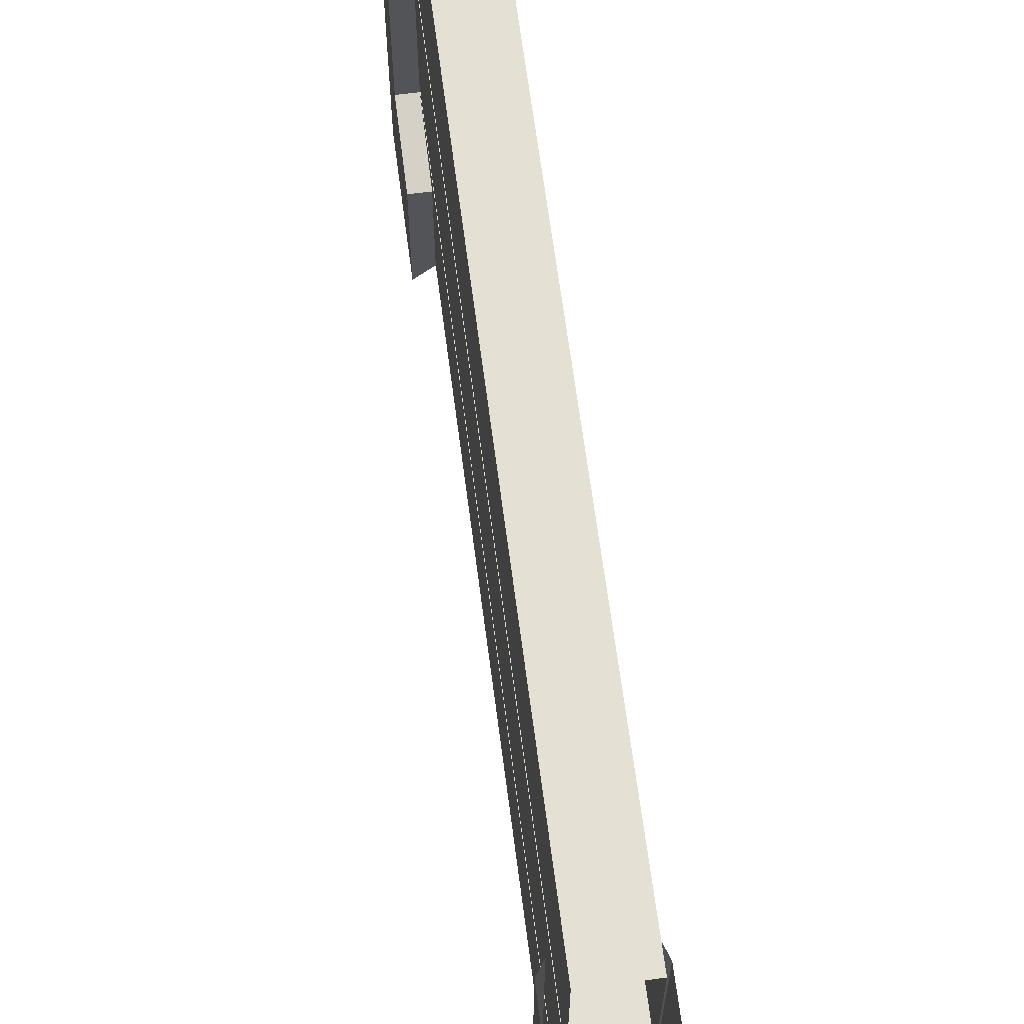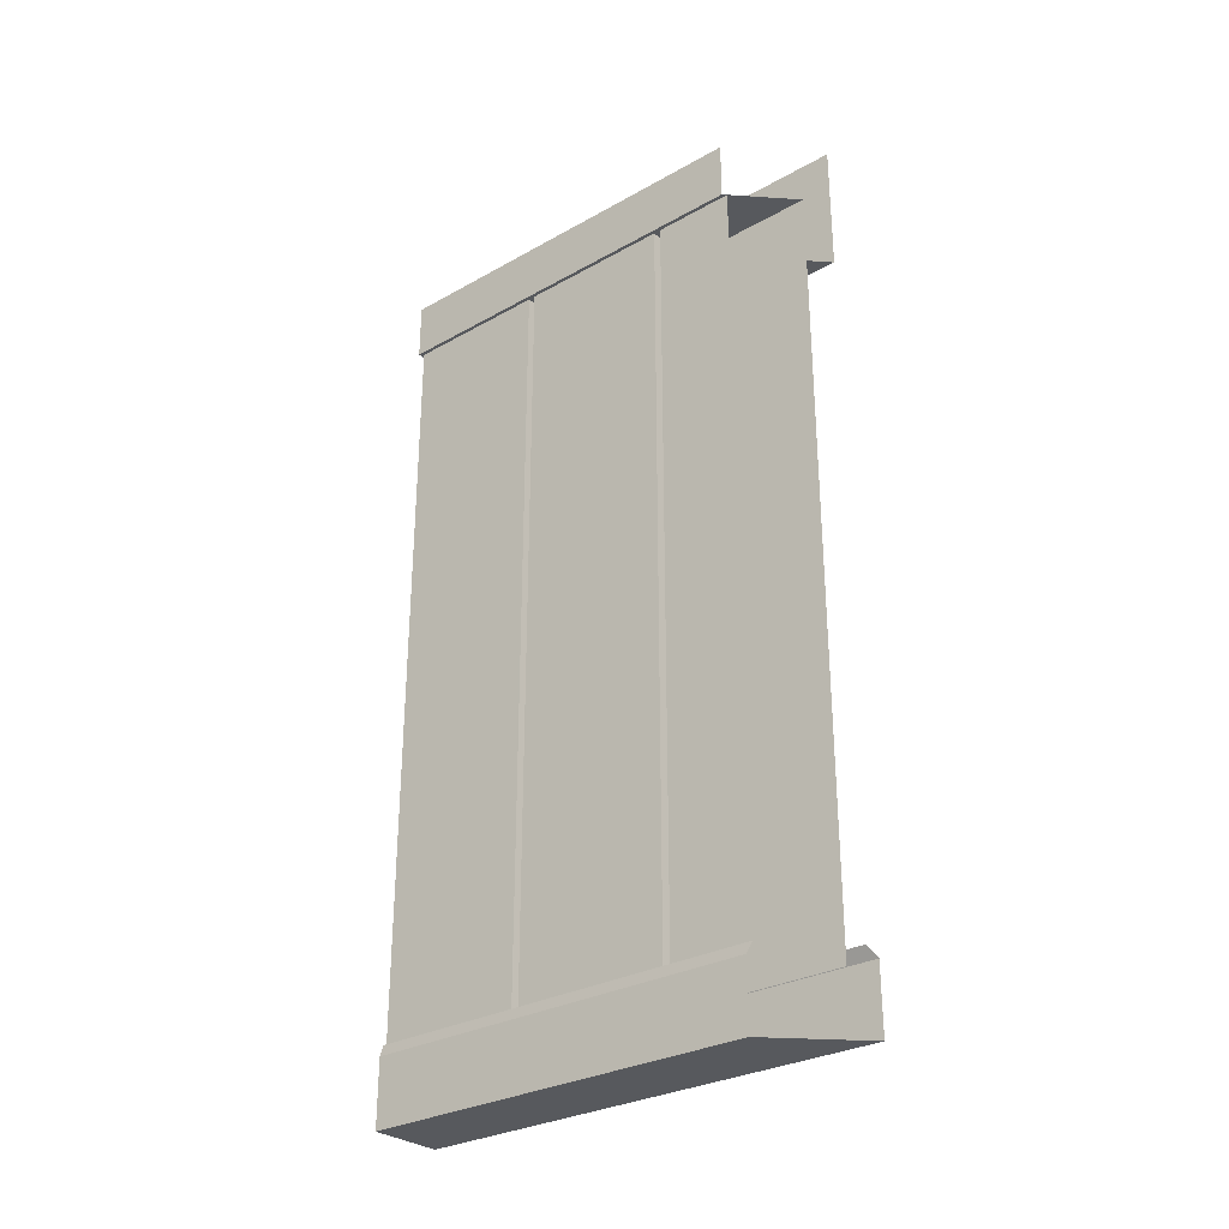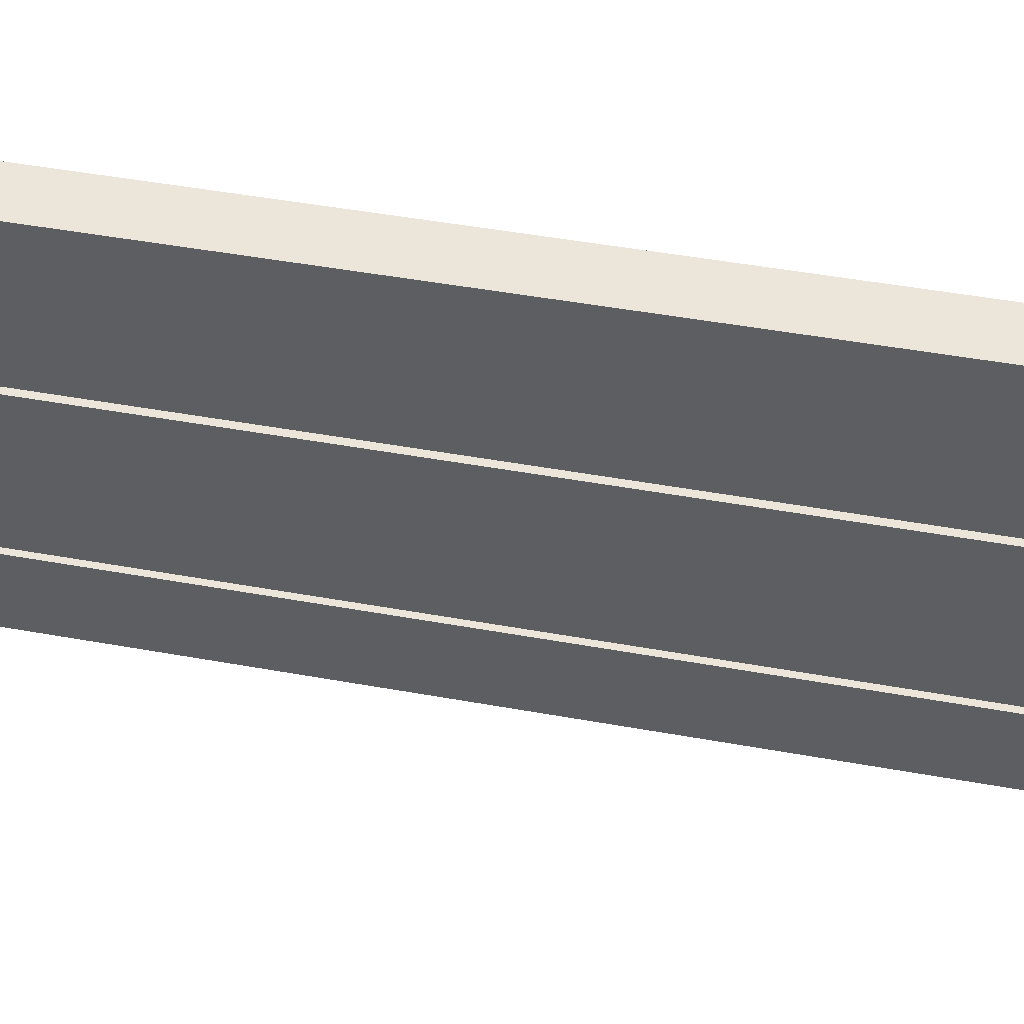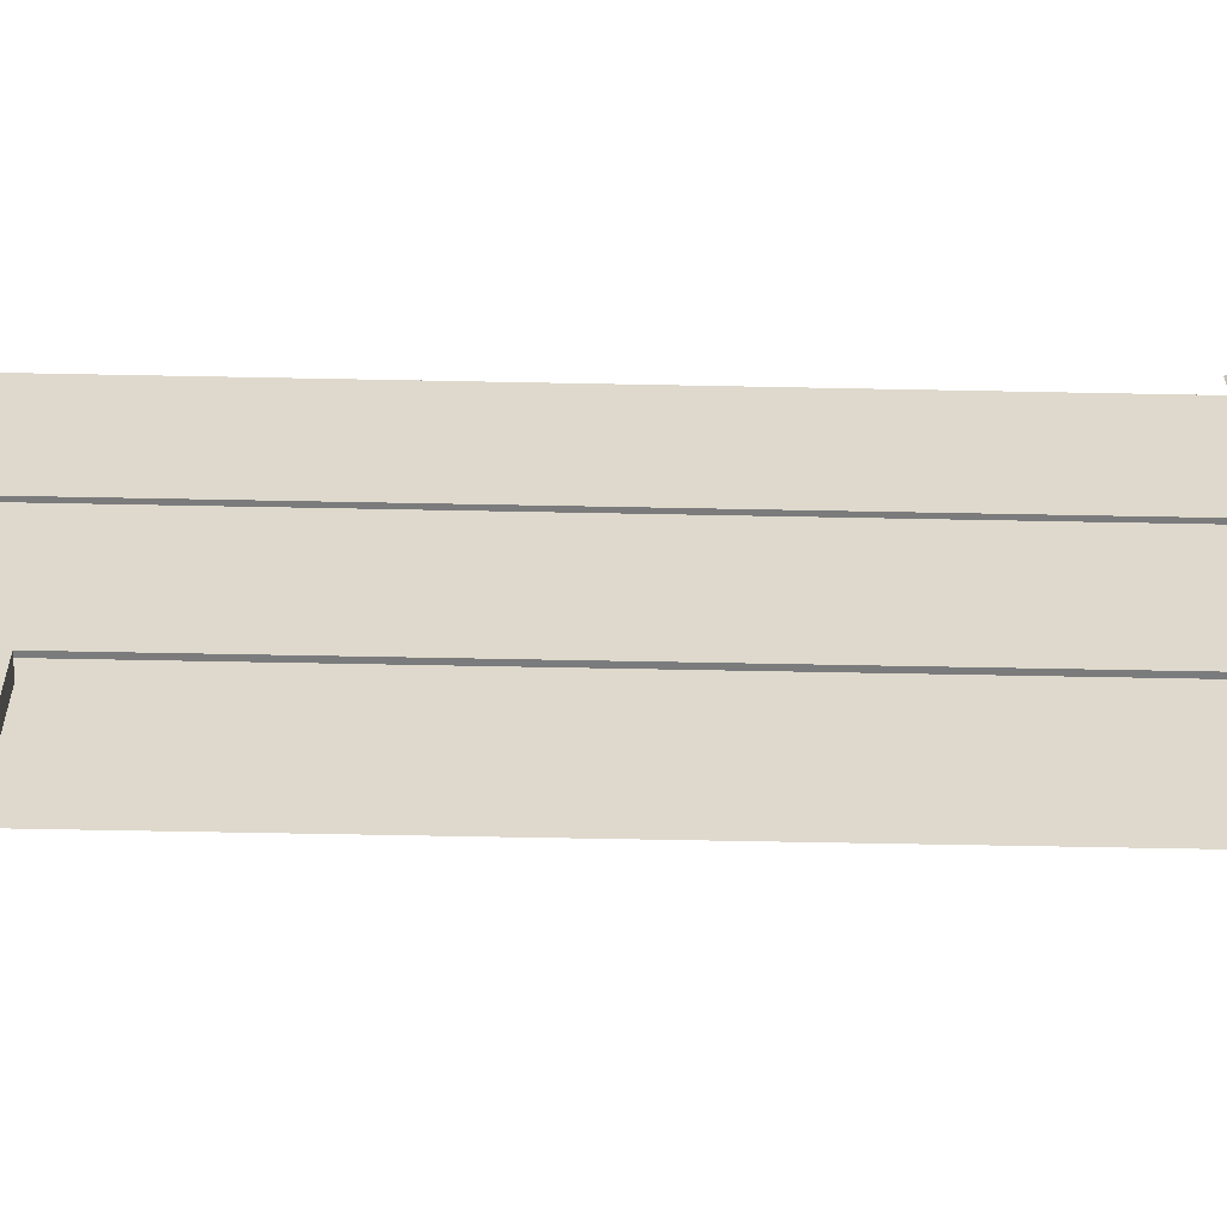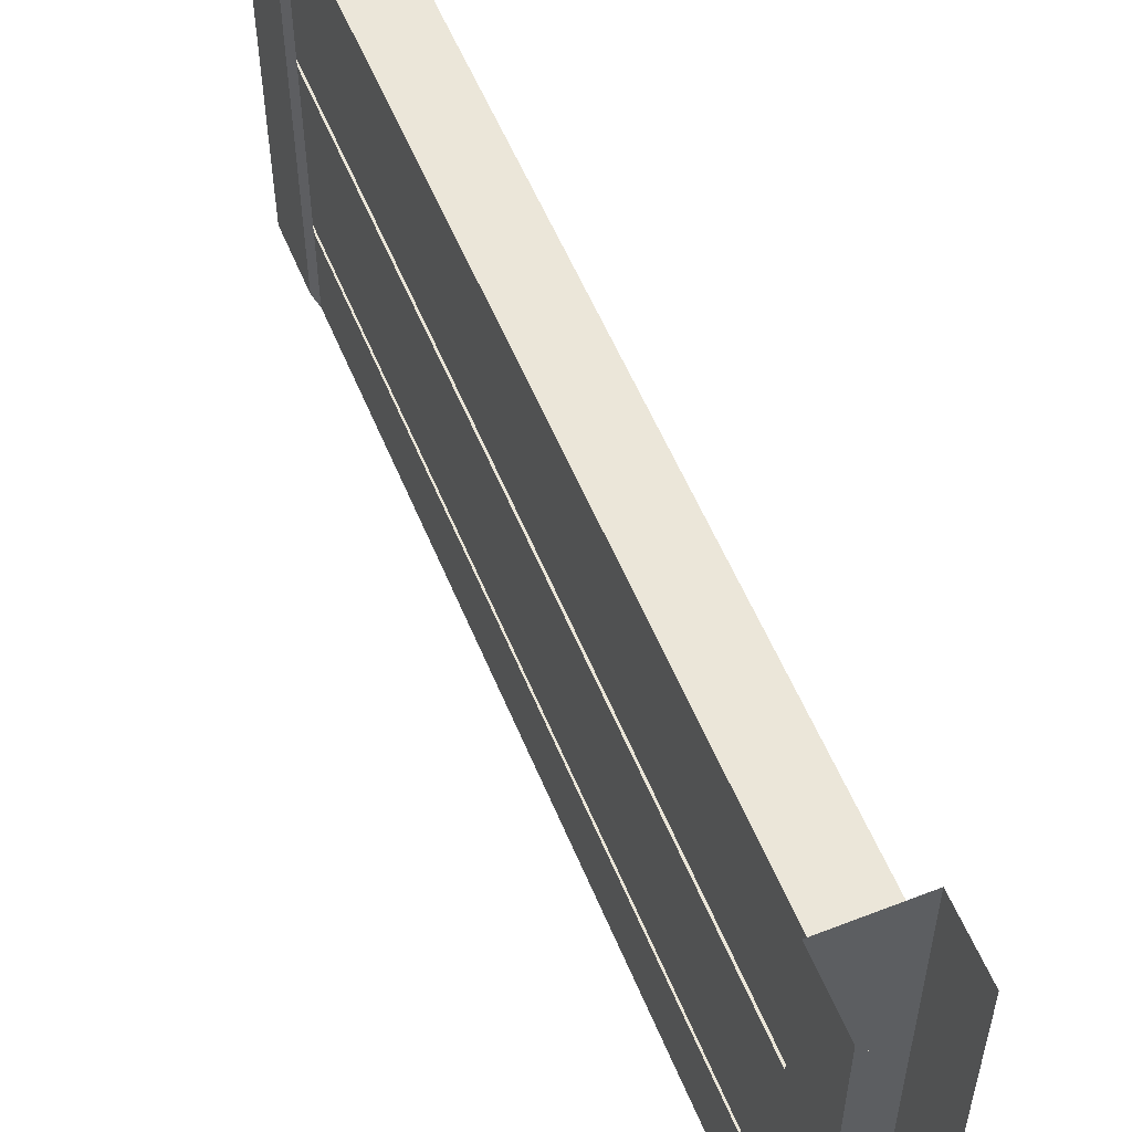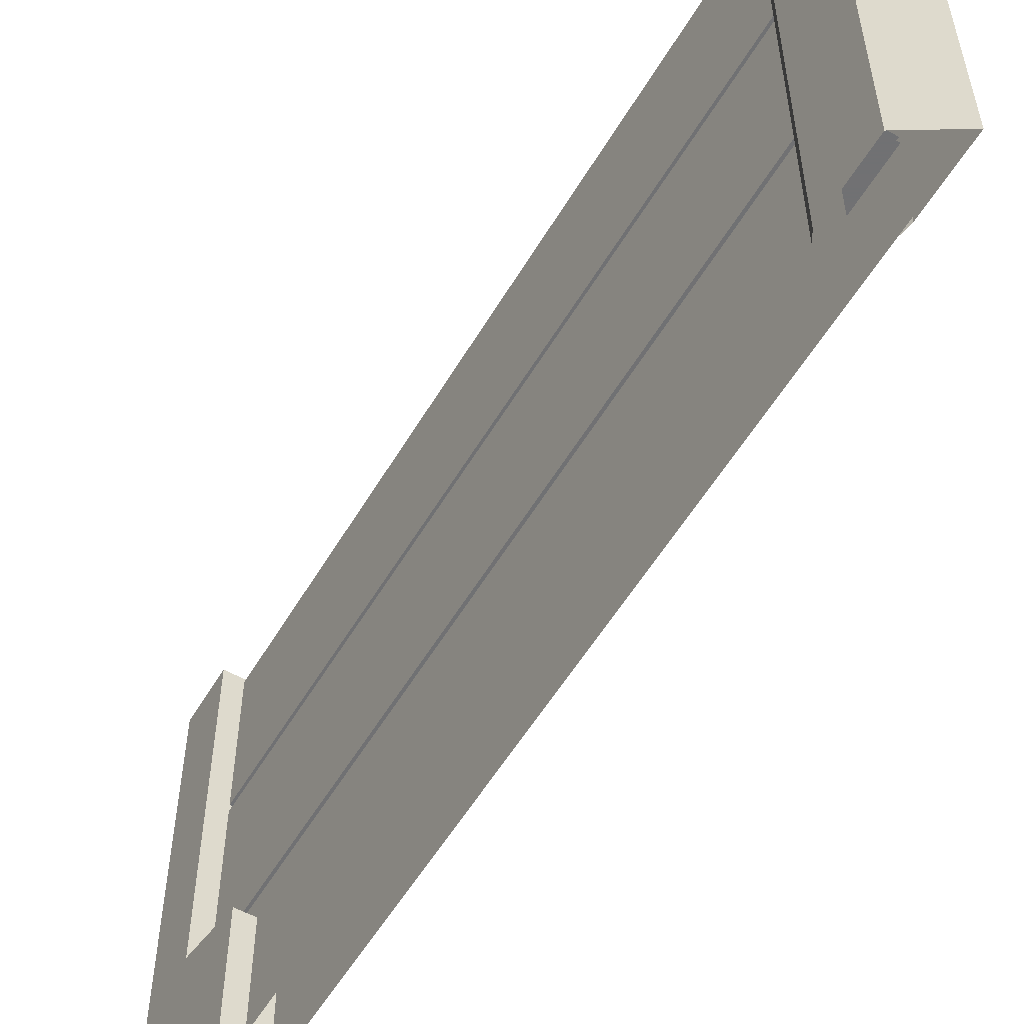
<metadata>
{"format":"obj","ext":"obj","renderer":"f3d","projection":"perspective","resolution":1024,"background":"white","views":[{"elev":65.7,"azim":-7.4,"up":"+Z"},{"elev":-29.6,"azim":129.5,"up":"+Y"},{"elev":48.5,"azim":101.4,"up":"+Z"},{"elev":-58.4,"azim":-91.2,"up":"+Z"},{"elev":56.2,"azim":157.8,"up":"+Z"},{"elev":-55.3,"azim":-30.2,"up":"+Z"}]}
</metadata>
<code>
v -0.3516 -0.3438 -0.1797
v -0.4609 -0.3438 -0.1797
v -0.4609 -0.625 -0.1797
v -0.3516 -0.625 -0.1797
v -0.3516 -0.3281 -0.3516
v -0.3516 -0.125 -0.3516
v -0.3516 -0.125 -0.1797
v -0.4609 -0.125 -0.1797
v -0.4609 -0.125 -0.1875
v -0.4609 -0.2812 -0.2266
v -0.4609 -0.3281 -0.4609
v -0.4609 -0.6641 -0.4609
v -0.4609 -1.609 -0.4609
v -0.4609 -1.625 -0.1797
v -0.3516 -1.625 -0.1797
v -0.3516 -0.6641 -0.3516
v -0.3516 -0.3281 0.4922
v -0.4609 -0.3281 0.4922
v -0.4609 -0.6641 0.4922
v -0.3516 -0.6641 0.4922
v -0.3516 -0.3359 0.1797
v -0.3516 -0.125 0.1797
v -0.3516 -0.125 0.4922
v -0.4609 -0.125 0.4922
v -0.4609 -0.3359 0.1797
v -0.4609 -0.6719 0.1797
v -0.4609 -1.594 0.1797
v -0.4609 -1.609 0.4922
v -0.3516 -1.609 0.4922
v -0.3516 -0.6719 0.1797
v -0.4609 -0.125 0.1797
v -0.3516 -1.594 0.1797
v -0.3516 -1.75 0.1797
v -0.4609 -1.75 0.1797
v -0.4609 -1.75 0.4922
v -0.3516 -1.75 0.4922
v -0.3516 -1.609 -0.3516
v -0.3516 -1.75 -0.1797
v -0.3516 -1.75 -0.3516
v -0.4609 -1.75 -0.1797
v -0.4609 -1.75 -0.4609
v -0.3516 -0.3359 0.1641
v -0.4609 -0.3359 0.1641
v -0.4609 -0.6719 0.1641
v -0.3516 -0.6719 0.1641
v -0.3516 -0.3438 -0.1641
v -0.3516 -0.125 -0.1641
v -0.3516 -0.125 0.1641
v -0.4609 -0.125 0.1641
v -0.4609 -0.3438 -0.1641
v -0.4609 -0.625 -0.1641
v -0.4609 -1.625 -0.1641
v -0.4609 -1.594 0.1641
v -0.3516 -1.594 0.1641
v -0.3516 -0.625 -0.1641
v -0.4609 -0.125 -0.1641
v -0.3516 -1.625 -0.1641
v -0.3516 -1.75 -0.1641
v -0.4609 -1.75 -0.1641
v -0.4609 -1.75 0.1641
v -0.3516 -1.75 0.1641
v -0.5 -0.125 -0.5
v -0.5 -0.125 -0.1875
v -0.5 0 -0.1875
v -0.5 0 -0.5
v -0.3438 -0.125 0.5
v -0.3438 -0.125 -0.3438
v -0.3438 0 -0.3438
v -0.3438 0 0.5
v -0.5 -0.2812 -0.2266
v -0.5 -0.2812 -0.5
v -0.4609 -0.2812 -0.4609
v -0.4609 -0.125 -0.4609
v -0.5 -0.125 0.5
v -0.5 0 0.5
v -0.3438 -1.875 0.5
v -0.3438 -1.875 -0.3438
v -0.3438 -1.734 -0.3438
v -0.3438 -1.734 0.5
v -0.3516 -1.711 -0.3516
v -0.3516 -1.711 0.5
v -0.5 -1.875 -0.5
v -0.5 -1.875 0.5
v -0.5 -1.734 0.5
v -0.5 -1.734 -0.5
v -0.4844 -1.711 0.5
v -0.4844 -1.711 -0.4844
f 1 2 3
f 1 3 4
f 1 5 6
f 1 6 7
f 2 8 9
f 2 9 10
f 2 10 11
f 17 18 19
f 17 19 20
f 17 21 22
f 17 22 23
f 18 24 25
f 21 30 25
f 25 30 26
f 27 32 33
f 27 33 34
f 28 35 29
f 29 35 36
f 25 24 31
f 15 14 40
f 15 40 38
f 42 43 44
f 42 44 45
f 42 46 47
f 42 47 48
f 43 49 50
f 46 55 50
f 50 55 51
f 52 57 58
f 52 58 59
f 53 60 54
f 54 60 61
f 50 49 56
f 10 72 11
f 1 4 5
f 2 11 12
f 2 12 3
f 4 16 5
f 17 20 21
f 18 25 26
f 18 26 19
f 20 30 21
f 27 34 28
f 28 34 35
f 29 36 32
f 37 15 38
f 37 38 39
f 14 13 41
f 14 41 40
f 32 36 33
f 42 45 46
f 43 50 51
f 43 51 44
f 45 55 46
f 52 59 53
f 53 59 60
f 54 61 57
f 57 61 58
f 1 7 2
f 2 7 8
f 17 23 18
f 18 23 24
f 21 25 31
f 21 31 22
f 42 48 43
f 43 48 49
f 46 50 56
f 46 56 47
f 3 12 13
f 3 13 14
f 4 15 16
f 19 26 27
f 19 27 28
f 20 29 30
f 29 32 30
f 16 15 37
f 44 51 52
f 44 52 53
f 45 54 55
f 54 57 55
f 3 14 4
f 4 14 15
f 19 28 20
f 20 28 29
f 26 30 32
f 26 32 27
f 44 53 45
f 45 53 54
f 51 55 57
f 51 57 52
f 62 63 64
f 62 64 65
f 66 67 68
f 66 68 69
f 70 63 71
f 71 63 62
f 63 74 64
f 64 74 75
f 70 10 9
f 70 9 63
f 76 77 78
f 76 78 79
f 82 83 84
f 82 84 85
f 70 71 10
f 10 71 72
f 83 82 77
f 83 77 76
f 9 73 67
f 9 67 66
f 9 66 74
f 9 74 63
f 79 78 80
f 79 80 81
f 85 84 86
f 85 86 87

</code>
